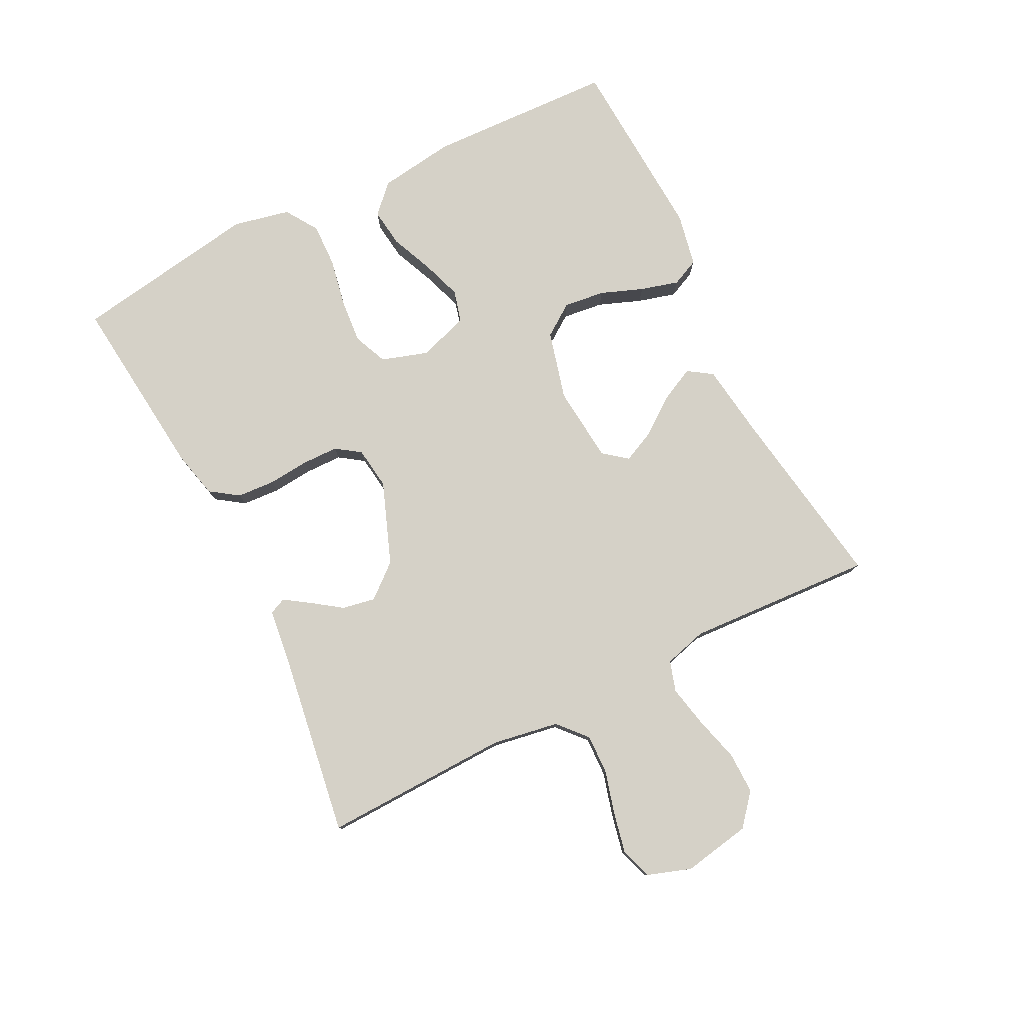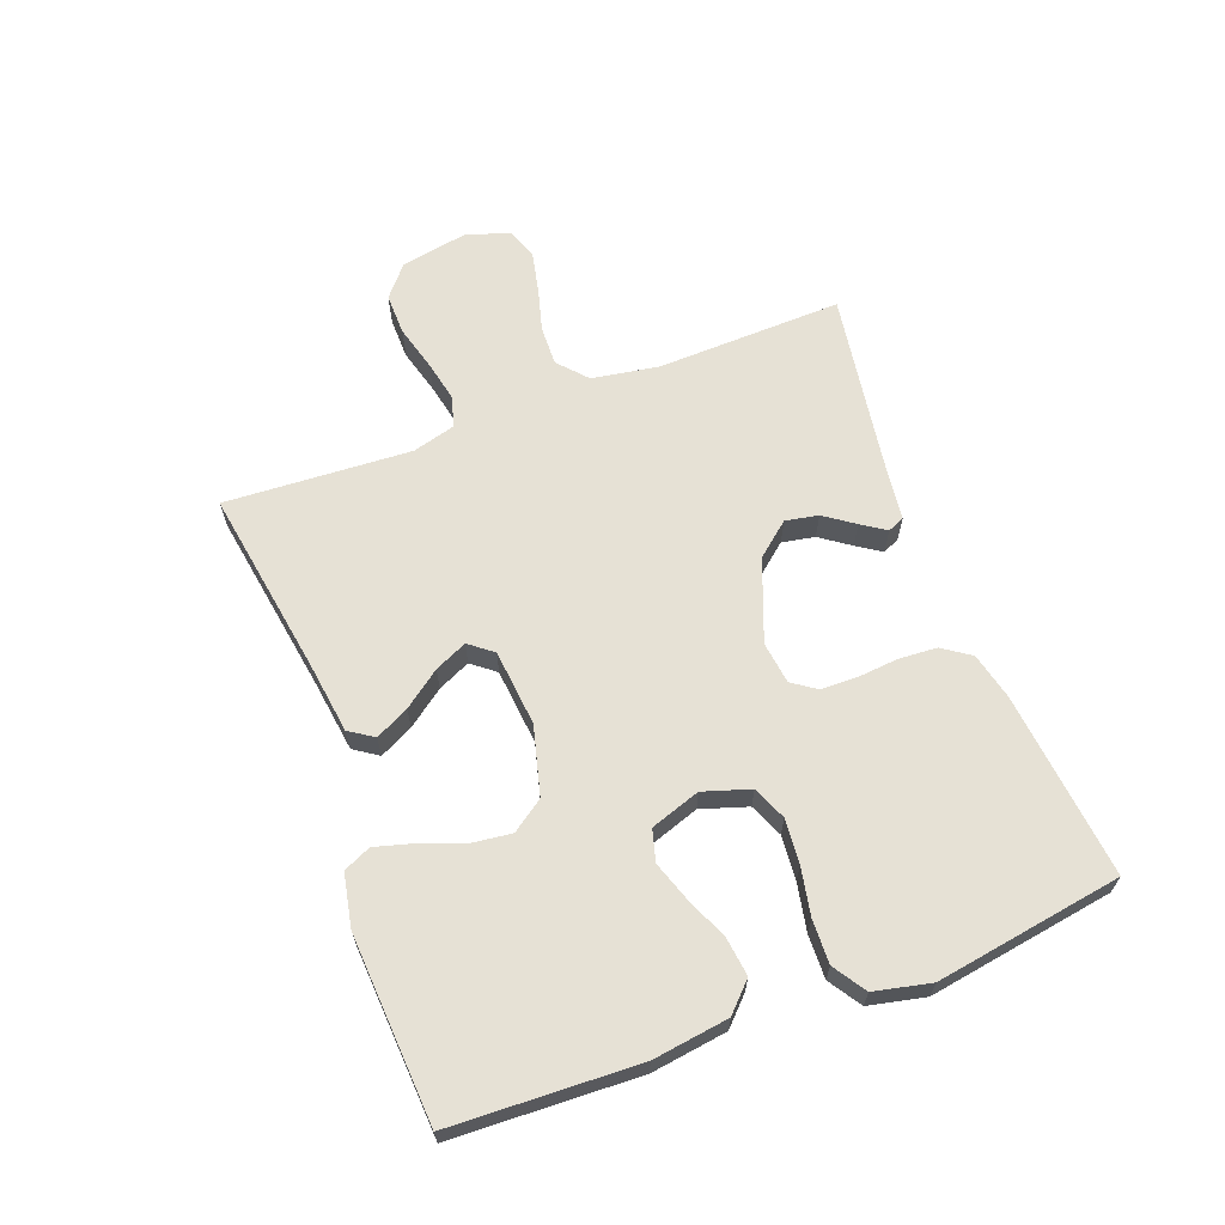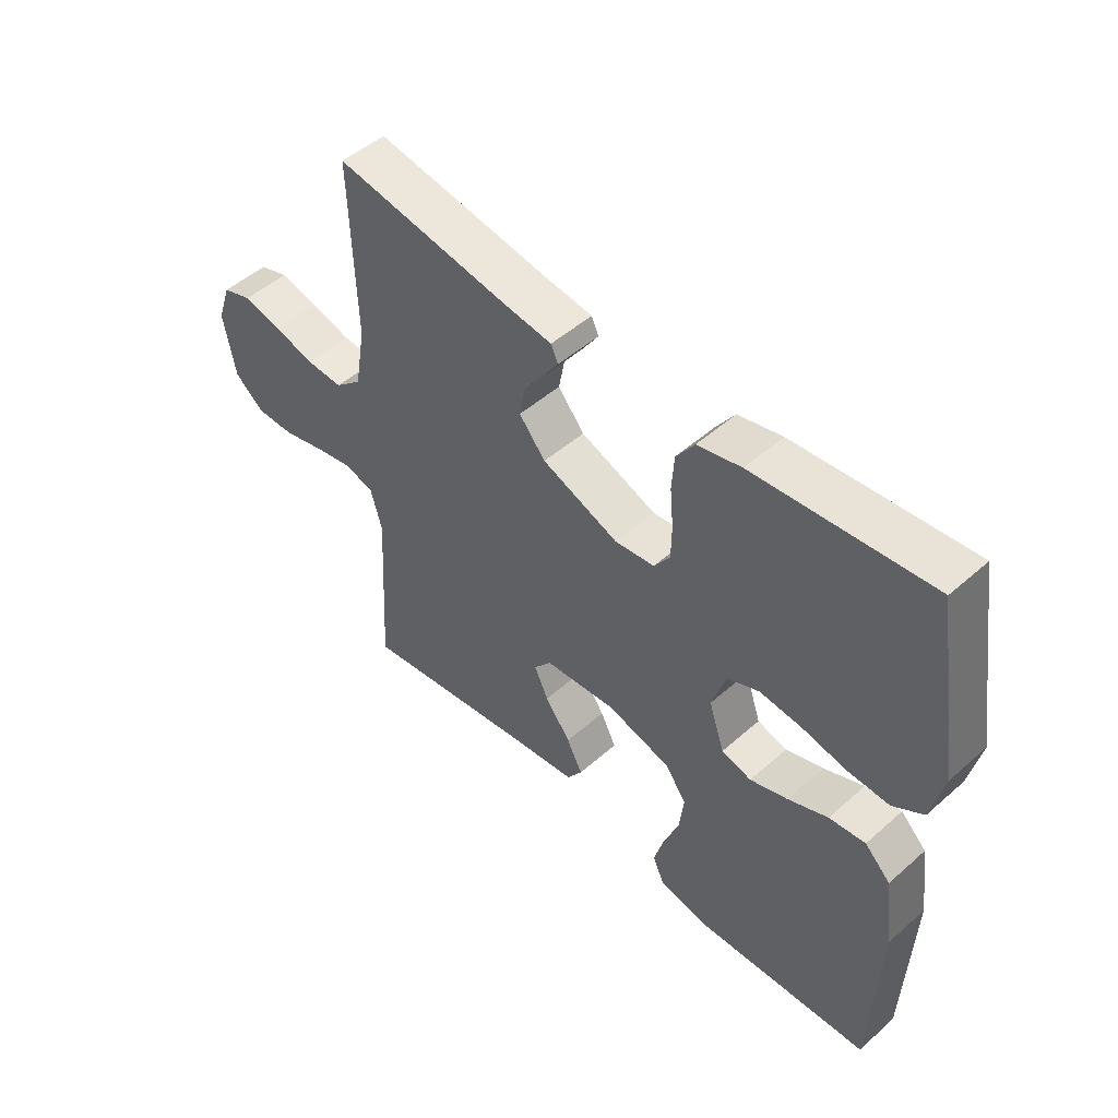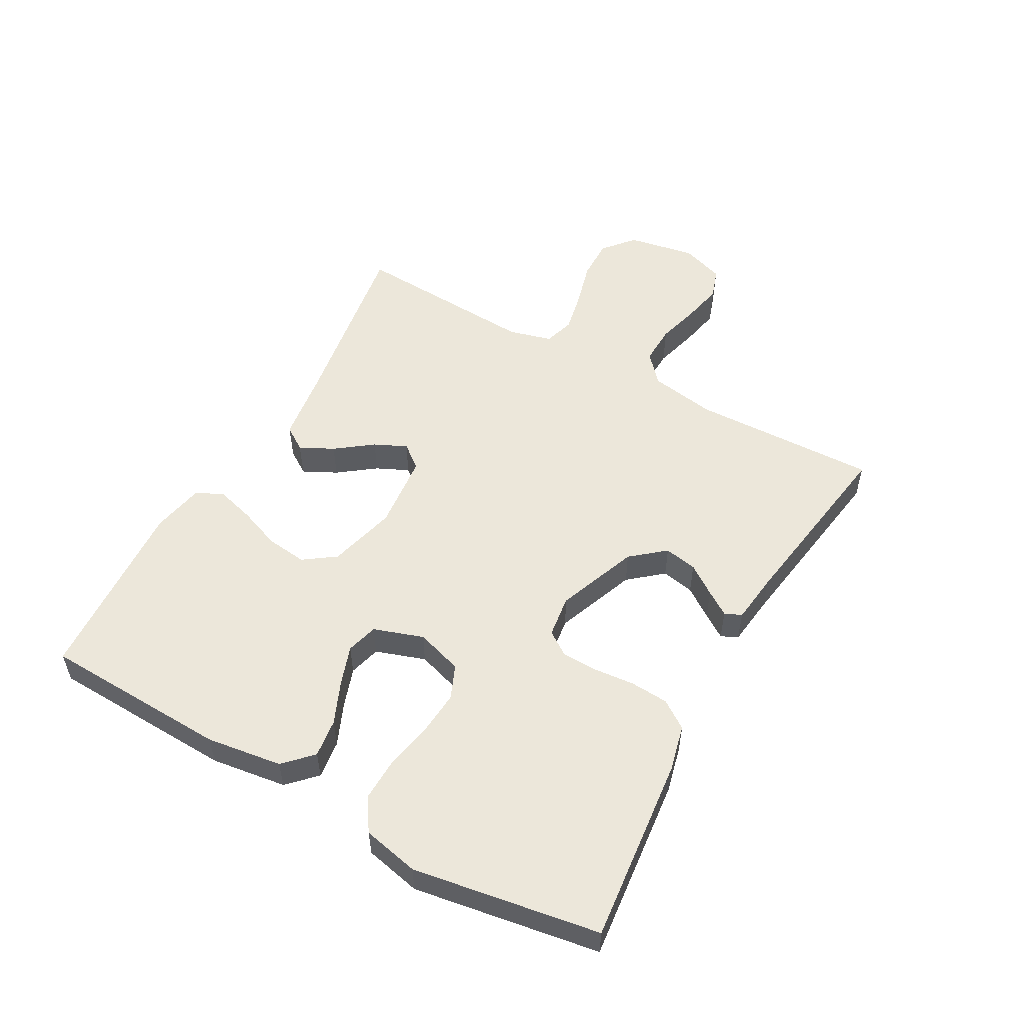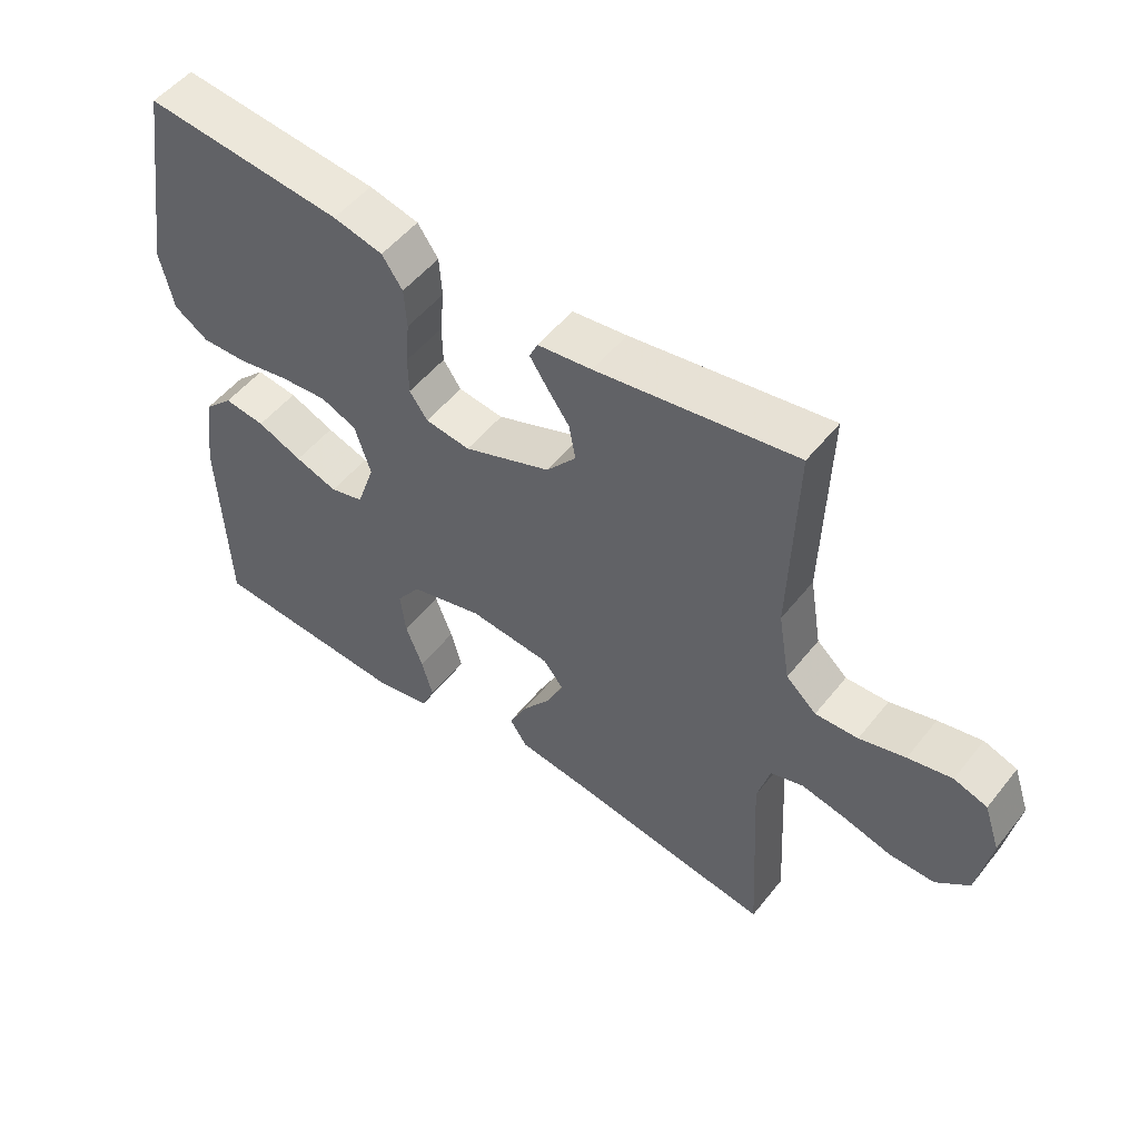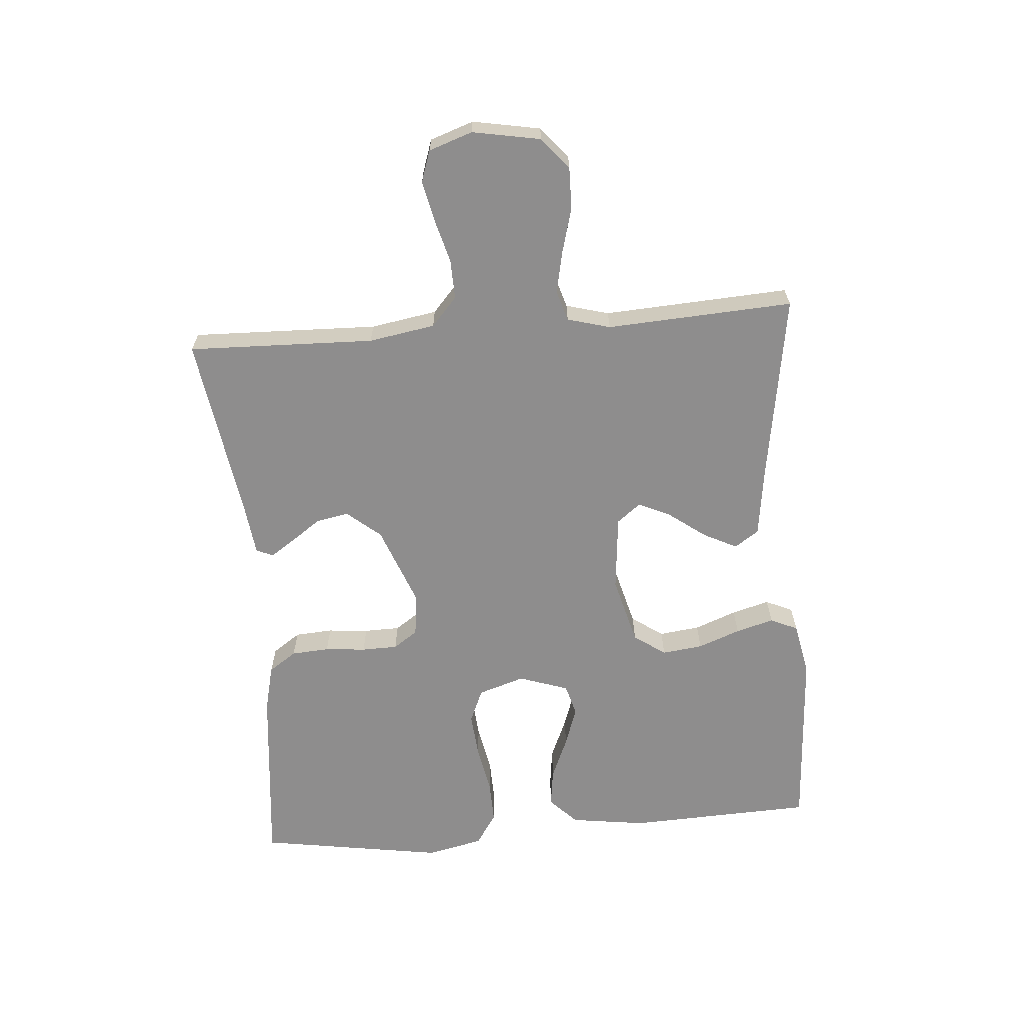
<metadata>
{"format":"obj","ext":"obj","renderer":"f3d","projection":"perspective","resolution":1024,"background":"white","views":[{"elev":79.0,"azim":63.3,"up":"+Y"},{"elev":64.5,"azim":-110.6,"up":"+Y"},{"elev":49.7,"azim":-134.2,"up":"+Z"},{"elev":53.7,"azim":-60.9,"up":"+Y"},{"elev":51.7,"azim":37.3,"up":"+Z"},{"elev":-64.7,"azim":94.6,"up":"+Y"}]}
</metadata>
<code>
v 0.5 0.07 -0.5
v 0.2 0.07 -0.452
v 0.084 0.07 -0.436
v 0.058 0.07 -0.397
v 0.085 0.07 -0.343
v 0.129 0.07 -0.284
v 0.153 0.07 -0.232
v 0.123 0.07 -0.194
v 0 0.07 -0.182
v -0.11 0.07 -0.211
v -0.146 0.07 -0.262
v -0.138 0.07 -0.328
v -0.112 0.07 -0.396
v -0.095 0.07 -0.457
v -0.115 0.07 -0.501
v -0.2 0.07 -0.518
v -0.5 0.07 -0.5
v -0.512 0.07 -0.2
v -0.495 0.07 -0.078
v -0.451 0.07 -0.035
v -0.389 0.07 -0.043
v -0.321 0.07 -0.072
v -0.257 0.07 -0.094
v -0.206 0.07 -0.08
v -0.179 0.07 0
v -0.203 0.07 0.075
v -0.257 0.07 0.098
v -0.329 0.07 0.092
v -0.406 0.07 0.077
v -0.476 0.07 0.075
v -0.528 0.07 0.109
v -0.548 0.07 0.2
v -0.5 0.07 0.5
v -0.2 0.07 0.469
v -0.125 0.07 0.451
v -0.094 0.07 0.406
v -0.09 0.07 0.345
v -0.096 0.07 0.279
v -0.095 0.07 0.221
v -0.068 0.07 0.182
v 0 0.07 0.173
v 0.131 0.07 0.223
v 0.176 0.07 0.277
v 0.166 0.07 0.33
v 0.132 0.07 0.378
v 0.106 0.07 0.417
v 0.118 0.07 0.444
v 0.2 0.07 0.454
v 0.5 0.07 0.5
v 0.491 0.07 0.2
v 0.509 0.07 0.093
v 0.555 0.07 0.052
v 0.619 0.07 0.054
v 0.688 0.07 0.073
v 0.754 0.07 0.087
v 0.804 0.07 0.07
v 0.828 0.07 0
v 0.808 0.07 -0.109
v 0.758 0.07 -0.151
v 0.691 0.07 -0.15
v 0.618 0.07 -0.13
v 0.551 0.07 -0.116
v 0.502 0.07 -0.131
v 0.483 0.07 -0.2
v 0.5 0 -0.5
v 0.2 0 -0.452
v 0.084 0 -0.436
v 0.058 0 -0.397
v 0.085 0 -0.343
v 0.129 0 -0.284
v 0.153 0 -0.232
v 0.123 0 -0.194
v 0 0 -0.182
v -0.11 0 -0.211
v -0.146 0 -0.262
v -0.138 0 -0.328
v -0.112 0 -0.396
v -0.095 0 -0.457
v -0.115 0 -0.501
v -0.2 0 -0.518
v -0.5 0 -0.5
v -0.512 0 -0.2
v -0.495 0 -0.078
v -0.451 0 -0.035
v -0.389 0 -0.043
v -0.321 0 -0.072
v -0.257 0 -0.094
v -0.206 0 -0.08
v -0.179 0 0
v -0.203 0 0.075
v -0.257 0 0.098
v -0.329 0 0.092
v -0.406 0 0.077
v -0.476 0 0.075
v -0.528 0 0.109
v -0.548 0 0.2
v -0.5 0 0.5
v -0.2 0 0.469
v -0.125 0 0.451
v -0.094 0 0.406
v -0.09 0 0.345
v -0.096 0 0.279
v -0.095 0 0.221
v -0.068 0 0.182
v 0 0 0.173
v 0.131 0 0.223
v 0.176 0 0.277
v 0.166 0 0.33
v 0.132 0 0.378
v 0.106 0 0.417
v 0.118 0 0.444
v 0.2 0 0.454
v 0.5 0 0.5
v 0.491 0 0.2
v 0.509 0 0.093
v 0.555 0 0.052
v 0.619 0 0.054
v 0.688 0 0.073
v 0.754 0 0.087
v 0.804 0 0.07
v 0.828 0 0
v 0.808 0 -0.109
v 0.758 0 -0.151
v 0.691 0 -0.15
v 0.618 0 -0.13
v 0.551 0 -0.116
v 0.502 0 -0.131
v 0.483 0 -0.2
f 58 59 60 61
f 58 61 62
f 57 58 62
f 56 57 62 63
f 53 54 55 56
f 48 49 50
f 48 50 51
f 47 48 51
f 44 45 46 47
f 44 47 51
f 43 44 51 52
f 35 36 37 38
f 35 38 39
f 34 35 39
f 33 34 39
f 32 33 39 40
f 28 29 30 31
f 27 28 31 32
f 19 20 21 22
f 19 22 23
f 18 19 23
f 17 18 23 24
f 15 16 17 24
f 12 13 14 15
f 3 4 5 6
f 2 3 6 7
f 64 1 2 7
f 63 64 7 8
f 53 56 63 8
f 52 53 8 9
f 42 43 52 9
f 41 42 9 10
f 27 32 40 41
f 26 27 41
f 25 26 41 10
f 24 25 10 11
f 12 15 24
f 11 12 24
f 125 124 123 122
f 126 125 122
f 126 122 121
f 127 126 121 120
f 120 119 118 117
f 114 113 112
f 115 114 112
f 115 112 111
f 111 110 109 108
f 115 111 108
f 116 115 108 107
f 102 101 100 99
f 103 102 99
f 103 99 98
f 103 98 97
f 104 103 97 96
f 95 94 93 92
f 96 95 92 91
f 86 85 84 83
f 87 86 83
f 87 83 82
f 88 87 82 81
f 88 81 80 79
f 79 78 77 76
f 70 69 68 67
f 71 70 67 66
f 71 66 65 128
f 72 71 128 127
f 72 127 120 117
f 73 72 117 116
f 73 116 107 106
f 74 73 106 105
f 105 104 96 91
f 105 91 90
f 74 105 90 89
f 75 74 89 88
f 88 79 76
f 88 76 75
f 1 65 66 2
f 2 66 67 3
f 3 67 68 4
f 4 68 69 5
f 5 69 70 6
f 6 70 71 7
f 7 71 72 8
f 8 72 73 9
f 9 73 74 10
f 10 74 75 11
f 11 75 76 12
f 12 76 77 13
f 13 77 78 14
f 14 78 79 15
f 15 79 80 16
f 16 80 81 17
f 17 81 82 18
f 18 82 83 19
f 19 83 84 20
f 20 84 85 21
f 21 85 86 22
f 22 86 87 23
f 23 87 88 24
f 24 88 89 25
f 25 89 90 26
f 26 90 91 27
f 27 91 92 28
f 28 92 93 29
f 29 93 94 30
f 30 94 95 31
f 31 95 96 32
f 32 96 97 33
f 33 97 98 34
f 34 98 99 35
f 35 99 100 36
f 36 100 101 37
f 37 101 102 38
f 38 102 103 39
f 39 103 104 40
f 40 104 105 41
f 41 105 106 42
f 42 106 107 43
f 43 107 108 44
f 44 108 109 45
f 45 109 110 46
f 46 110 111 47
f 47 111 112 48
f 48 112 113 49
f 49 113 114 50
f 50 114 115 51
f 51 115 116 52
f 52 116 117 53
f 53 117 118 54
f 54 118 119 55
f 55 119 120 56
f 56 120 121 57
f 57 121 122 58
f 58 122 123 59
f 59 123 124 60
f 60 124 125 61
f 61 125 126 62
f 62 126 127 63
f 63 127 128 64
f 64 128 65 1

</code>
